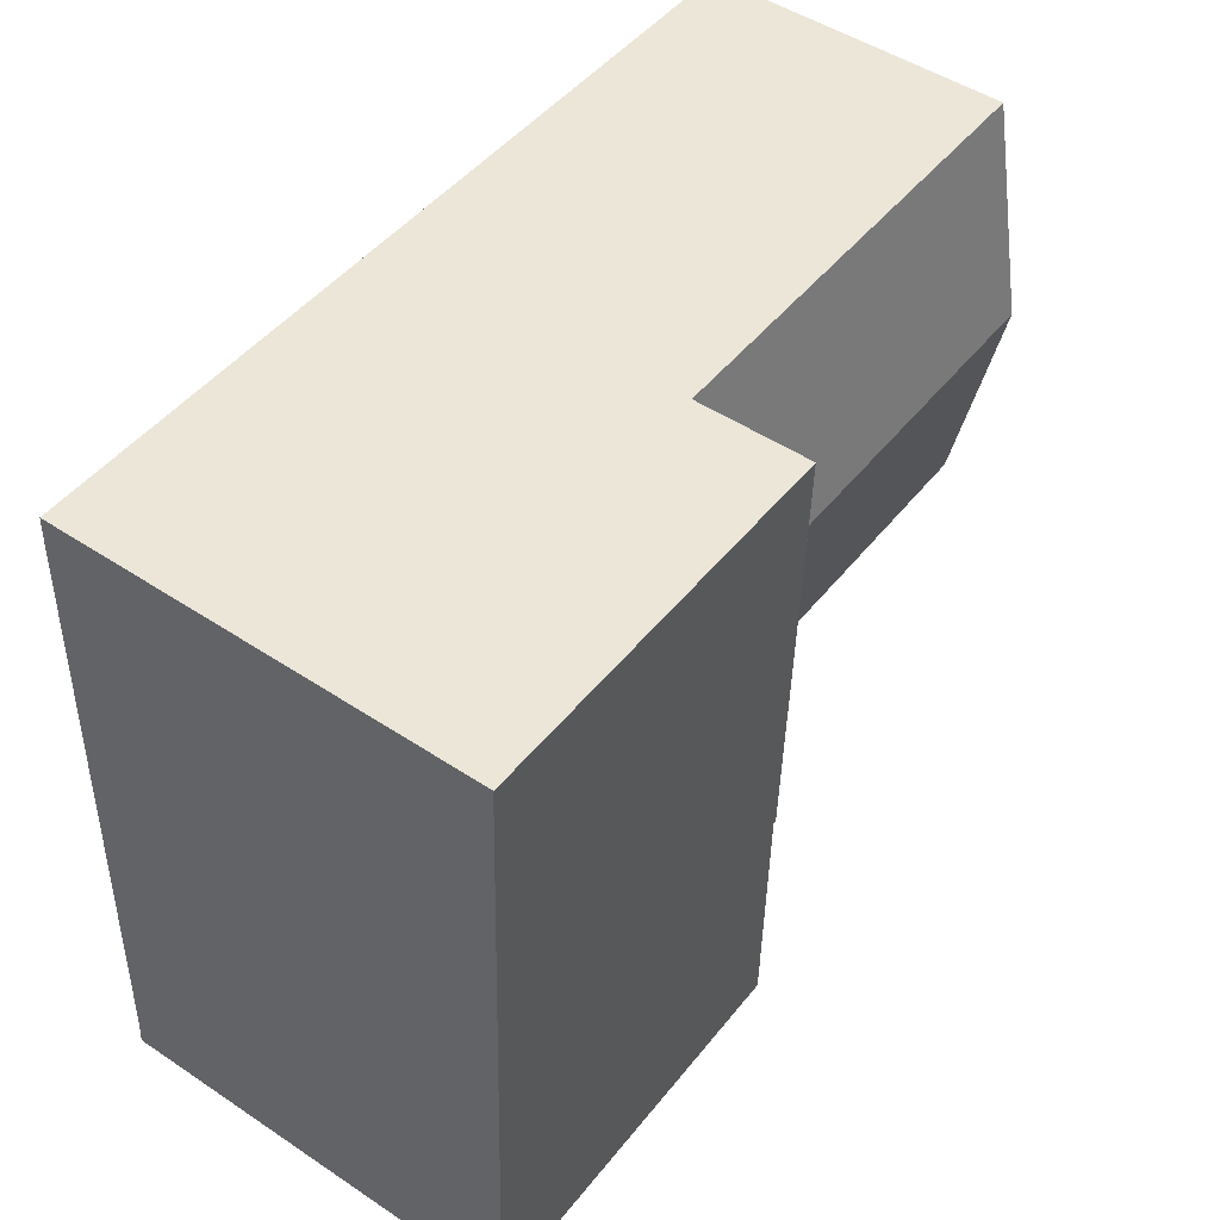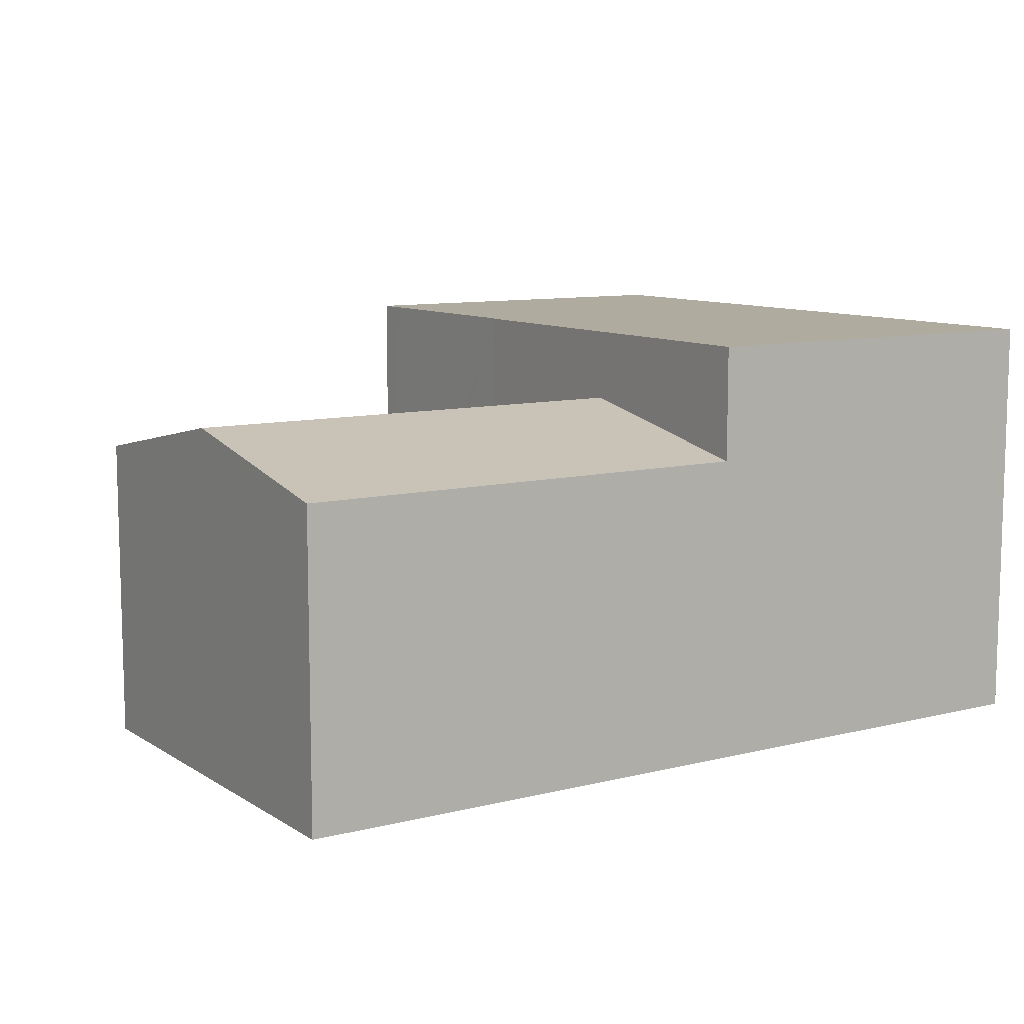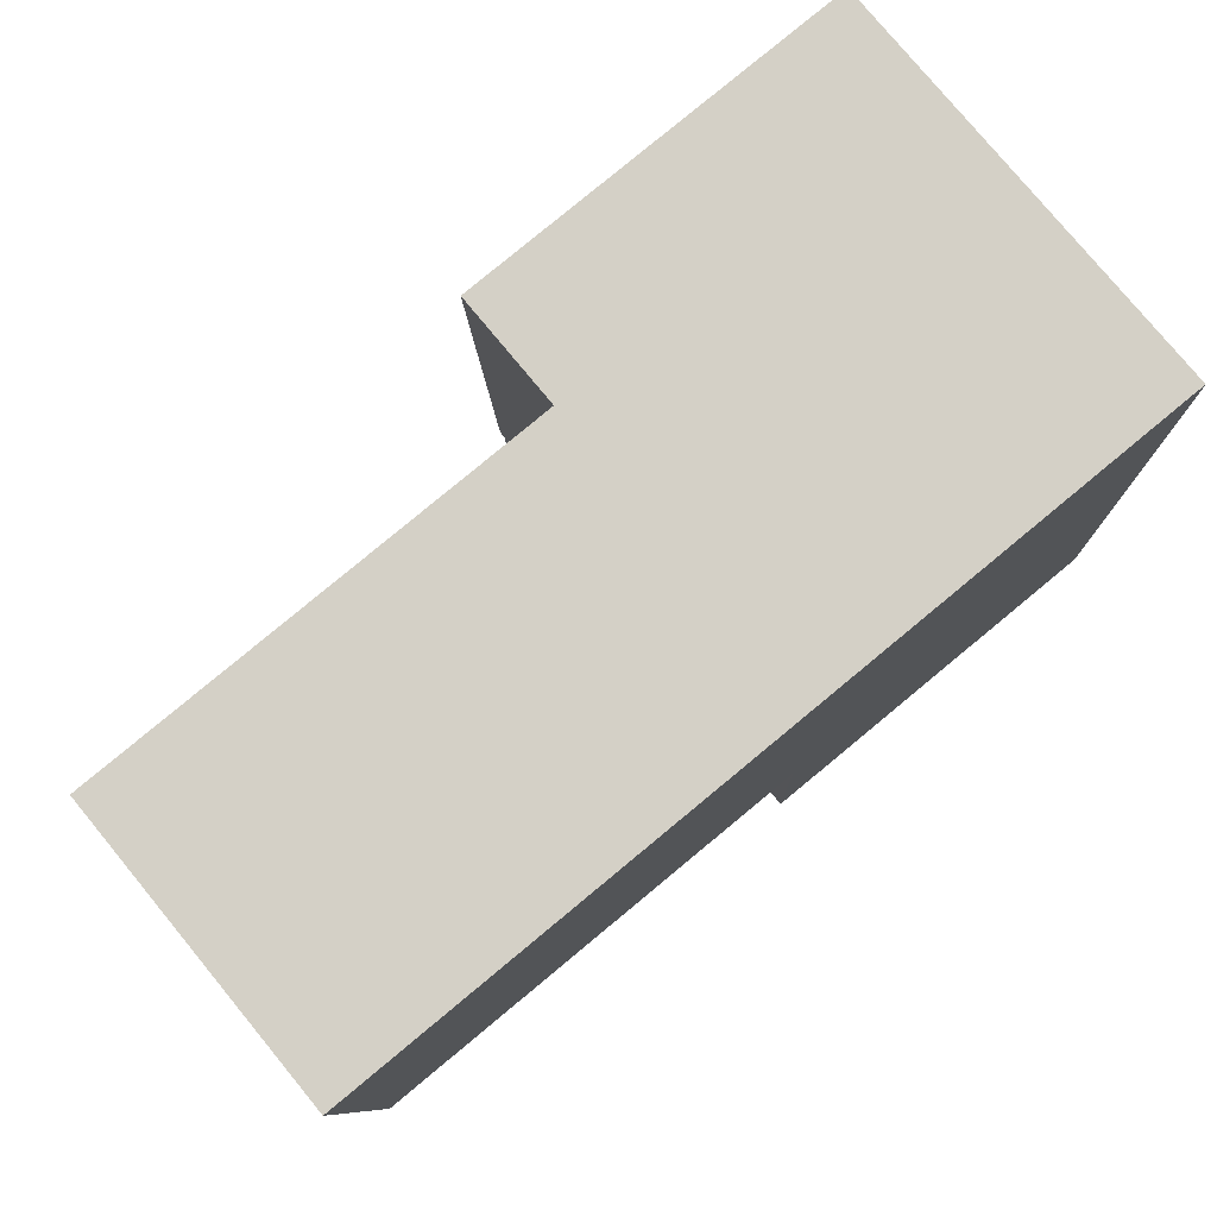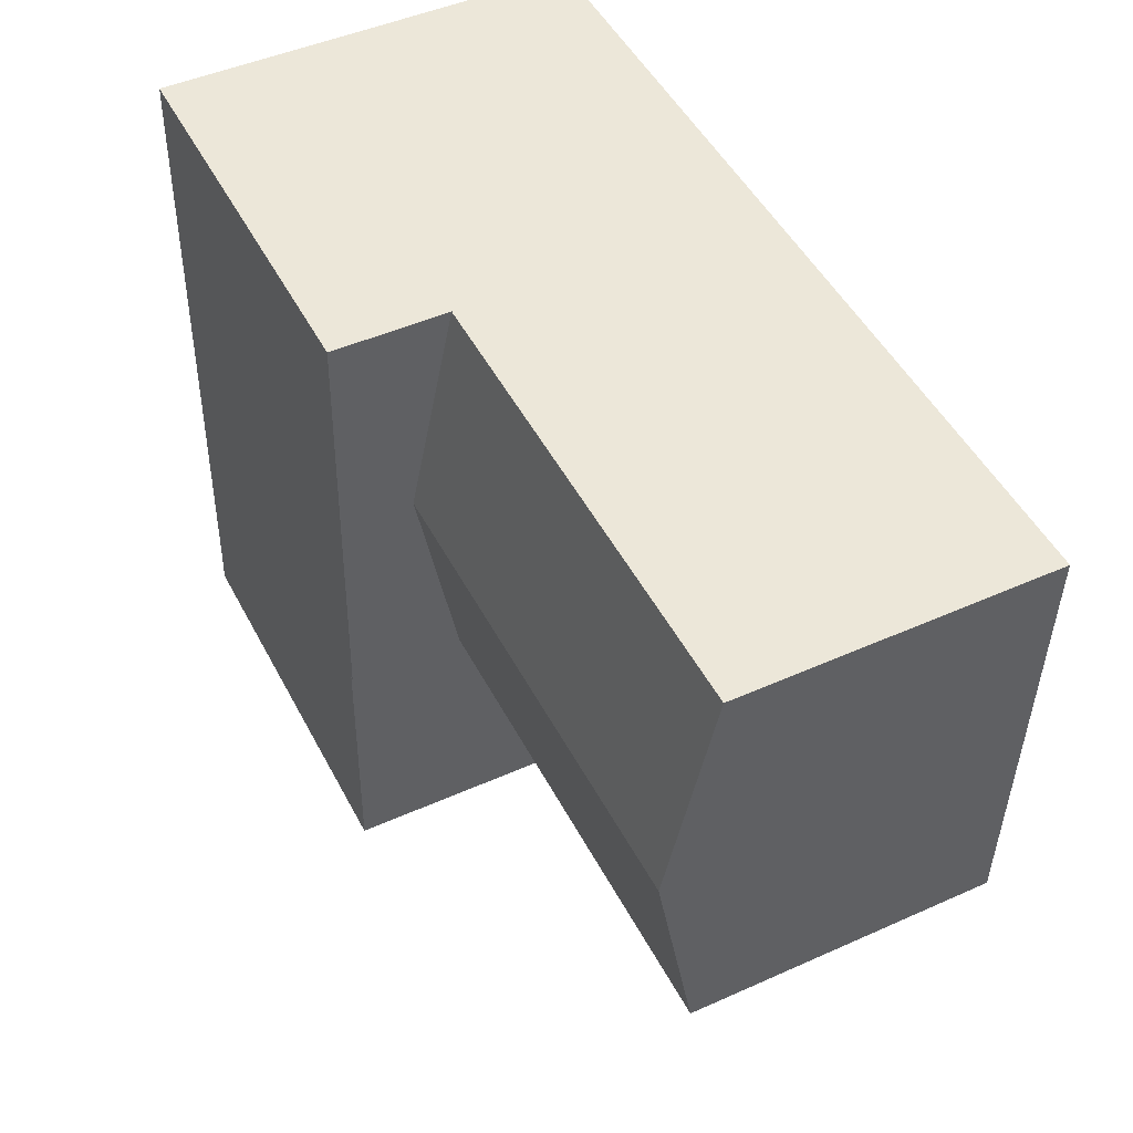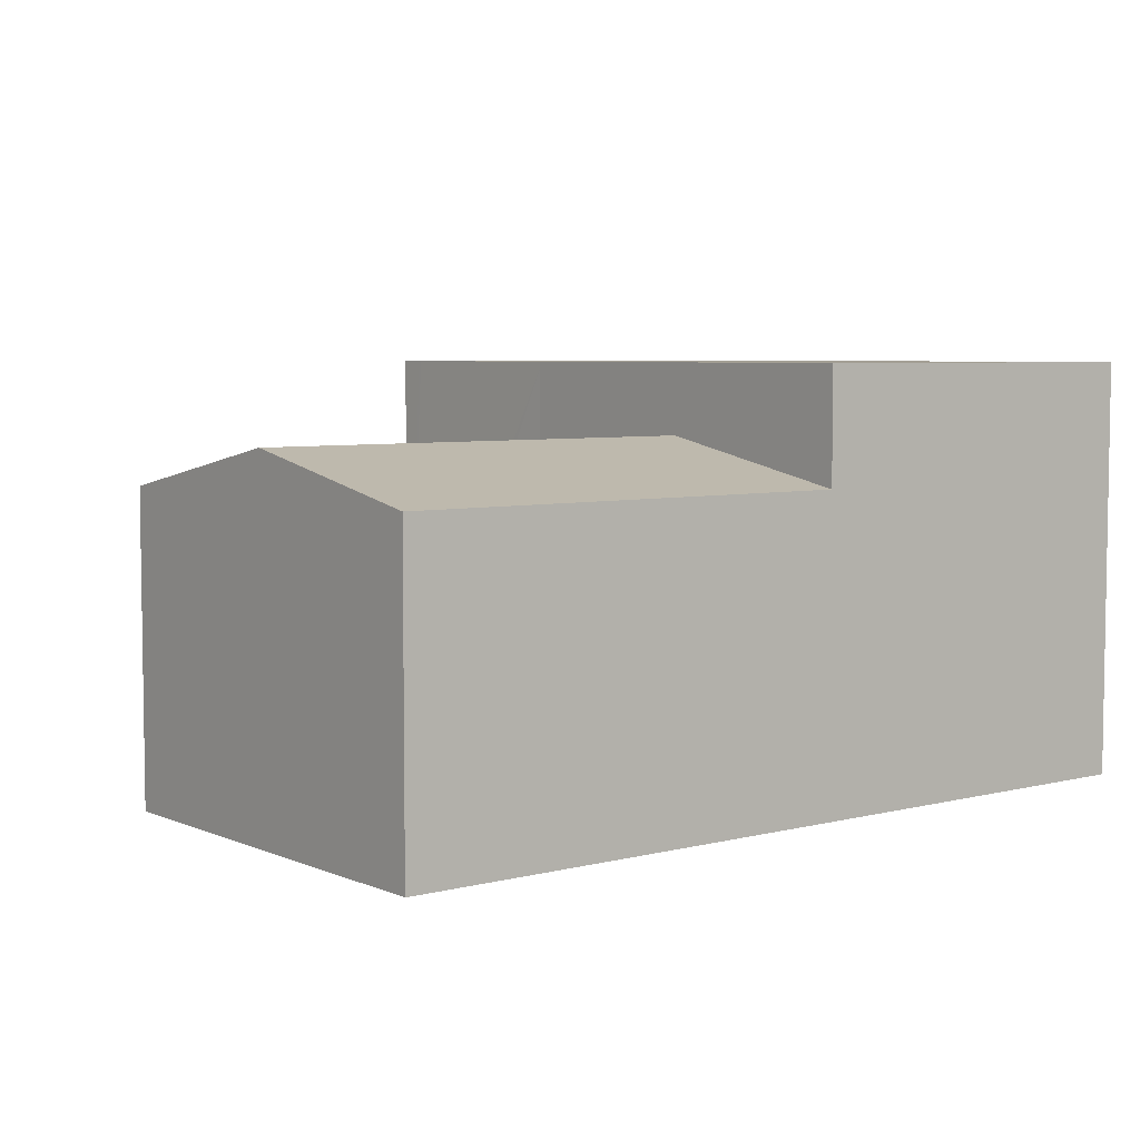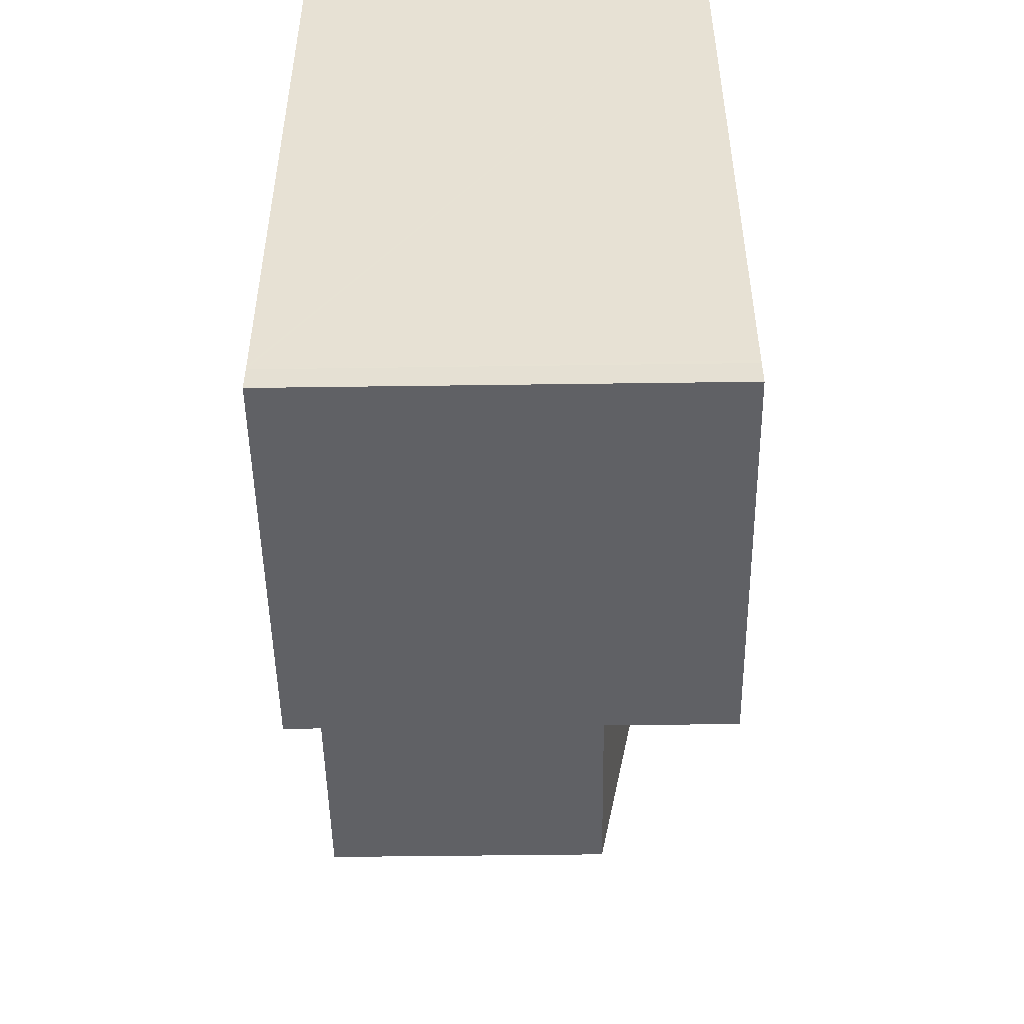
<metadata>
{"format":"obj","ext":"obj","renderer":"f3d","projection":"perspective","resolution":1024,"background":"white","views":[{"elev":49.3,"azim":126.3,"up":"+Z"},{"elev":9.7,"azim":-34.9,"up":"+Y"},{"elev":78.5,"azim":-39.5,"up":"+Z"},{"elev":46.9,"azim":-116.9,"up":"+Z"},{"elev":5.4,"azim":-40.2,"up":"+Y"},{"elev":-47.8,"azim":90.9,"up":"+Z"}]}
</metadata>
<code>
v  0.18 7.44 -4.658
v  4.488 6.527 -9.198
v  0.36 6.531 -9.31
v  10.18 7.44 -4.346
v  10.35 6.533 -8.989
v  9.999 6.53 0.312
v  0 6.53 3.998e-16
v  9.999 -1.91e-17 0.312
v  10.18 2.661e-16 -4.346
v  10.35 5.504e-16 -8.989
v  4.488 5.632e-16 -9.198
v  0.36 5.701e-16 -9.31
v  0.18 2.852e-16 -4.658
v  0 0 0
v  10.18 8.96 -4.346
v  10.43 8.96 -8.986
v  10.35 8.96 -8.989
v  18.93 8.96 -14.08
v  18.89 8.96 -13.52
v  18.89 8.96 -13.43
v  18.38 8.96 0.251
v  9.999 8.96 0.312
v  18.37 8.96 0.574
v  10.54 8.96 -13.76
v  10.56 8.96 -14.35
v  10.54 8.96 -13.69
v  18.89 8.276e-16 -13.52
v  18.89 8.221e-16 -13.43
v  18.38 -1.537e-17 0.251
v  18.93 8.62e-16 -14.08
v  18.37 -3.515e-17 0.574
v  10.56 8.789e-16 -14.35
v  10.43 5.502e-16 -8.986
v  10.54 8.425e-16 -13.76
v  10.54 8.383e-16 -13.69
g defaultobject
f 1 2 3
f 2 1 4
f 2 4 5
f 6 1 7
f 1 6 4
f 8 4 6
f 4 8 5
f 5 8 9
f 5 9 10
f 10 2 5
f 2 10 3
f 3 10 11
f 3 11 12
f 12 1 3
f 1 12 7
f 7 12 13
f 7 13 14
f 14 6 7
f 6 14 8
f 9 11 10
f 11 9 8
f 11 8 14
f 11 14 12
f 12 14 13
f 15 16 17
f 16 15 18
f 18 15 19
f 19 15 20
f 20 15 21
f 21 15 22
f 21 22 23
f 24 18 25
f 18 24 26
f 18 26 16
f 20 27 19
f 27 20 21
f 27 21 28
f 28 21 29
f 27 18 19
f 18 27 30
f 31 21 23
f 21 31 29
f 30 25 18
f 25 30 32
f 33 17 16
f 17 33 10
f 32 24 25
f 24 32 26
f 26 32 16
f 16 32 34
f 16 34 33
f 33 34 35
f 10 15 17
f 15 10 22
f 22 10 8
f 8 10 9
f 8 23 22
f 23 8 31
f 9 31 8
f 31 9 10
f 31 10 33
f 31 33 35
f 31 35 29
f 29 35 28
f 28 35 34
f 28 34 32
f 28 32 27
f 27 32 30

</code>
